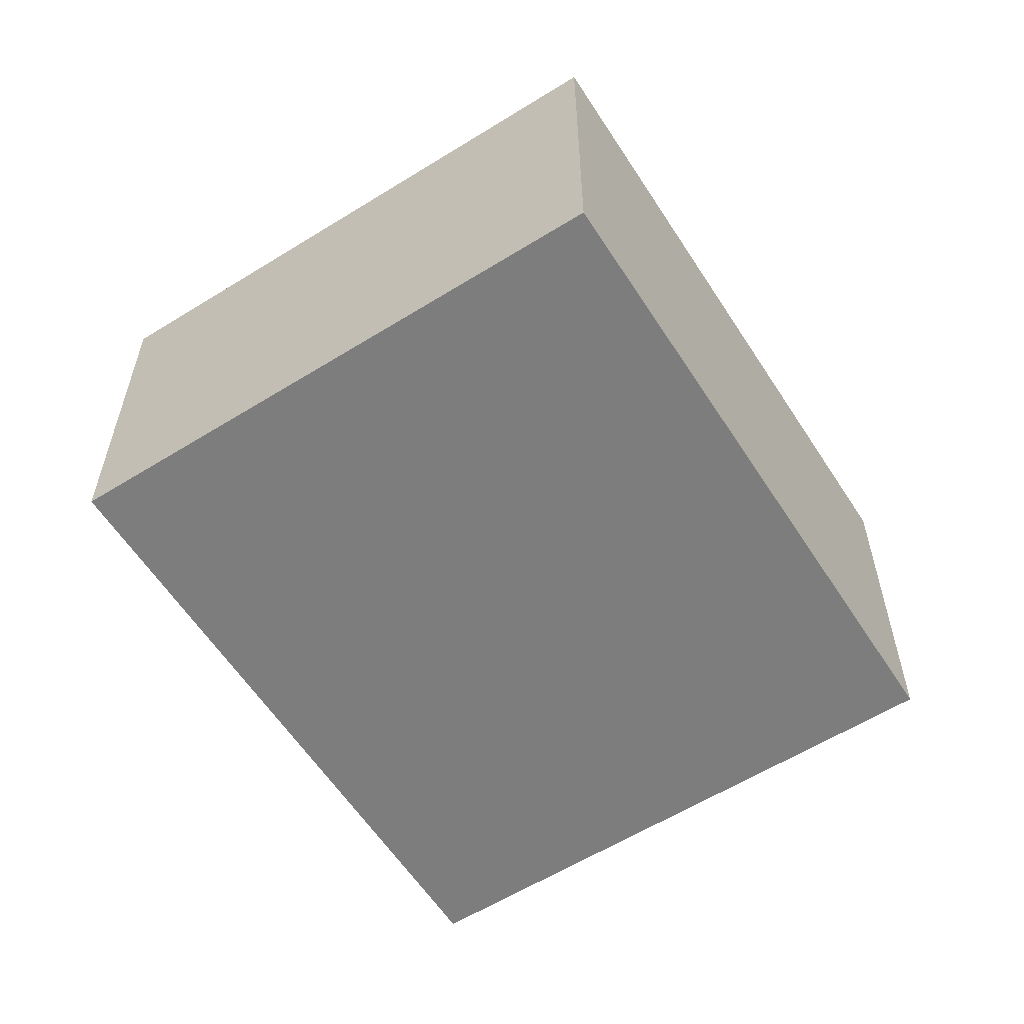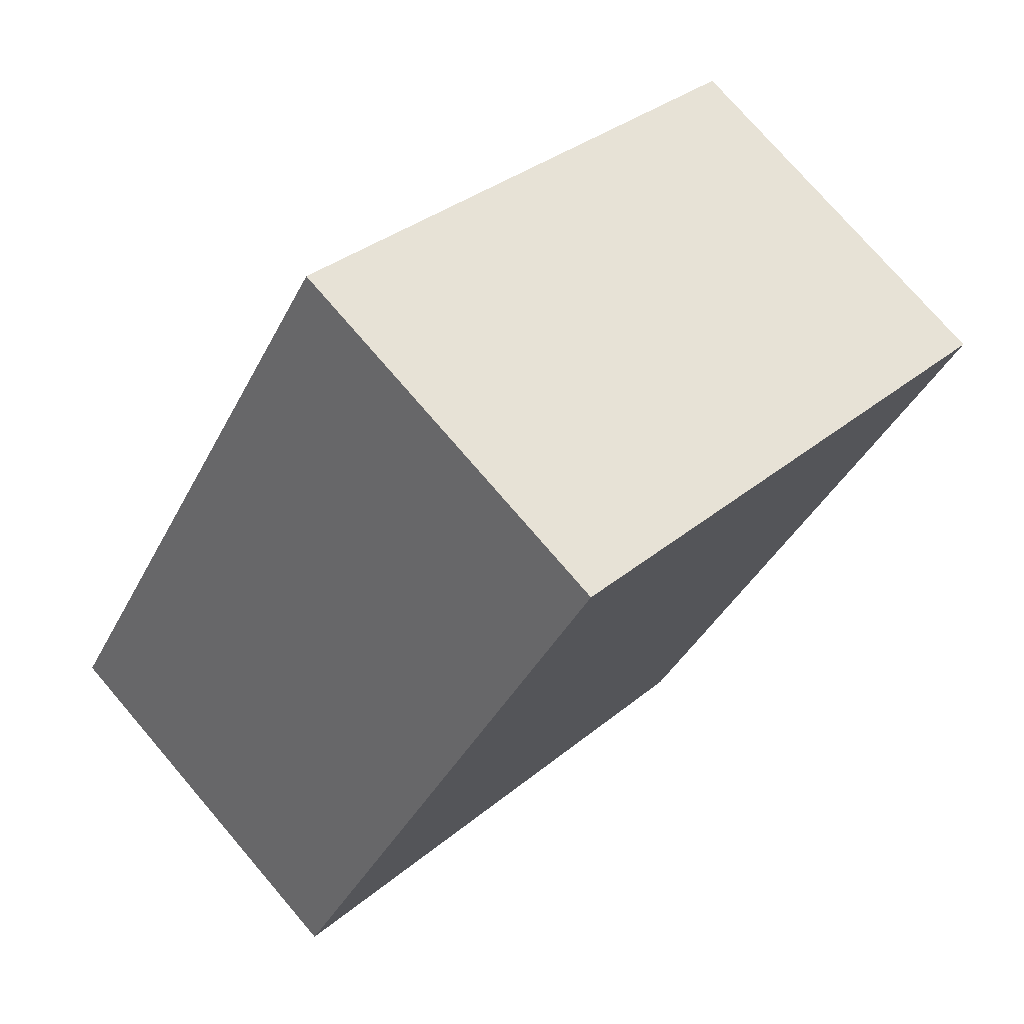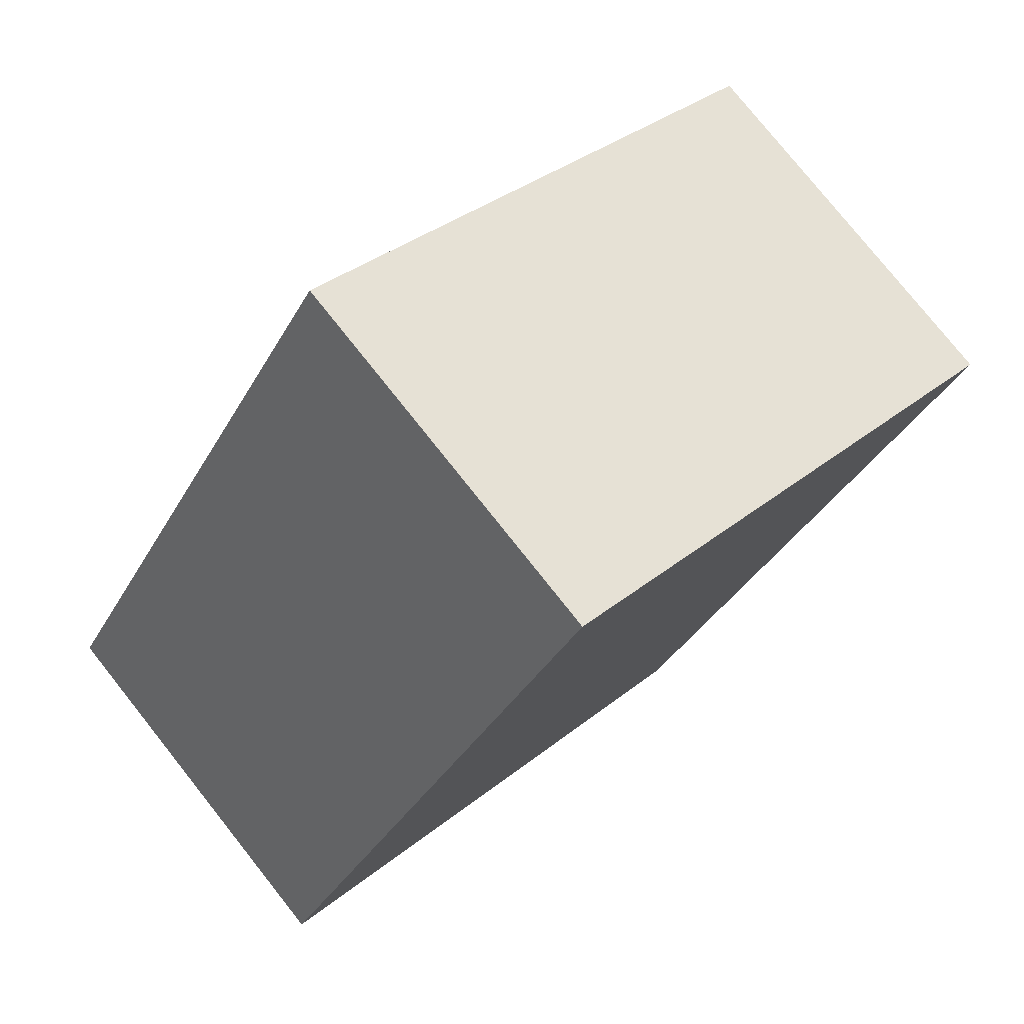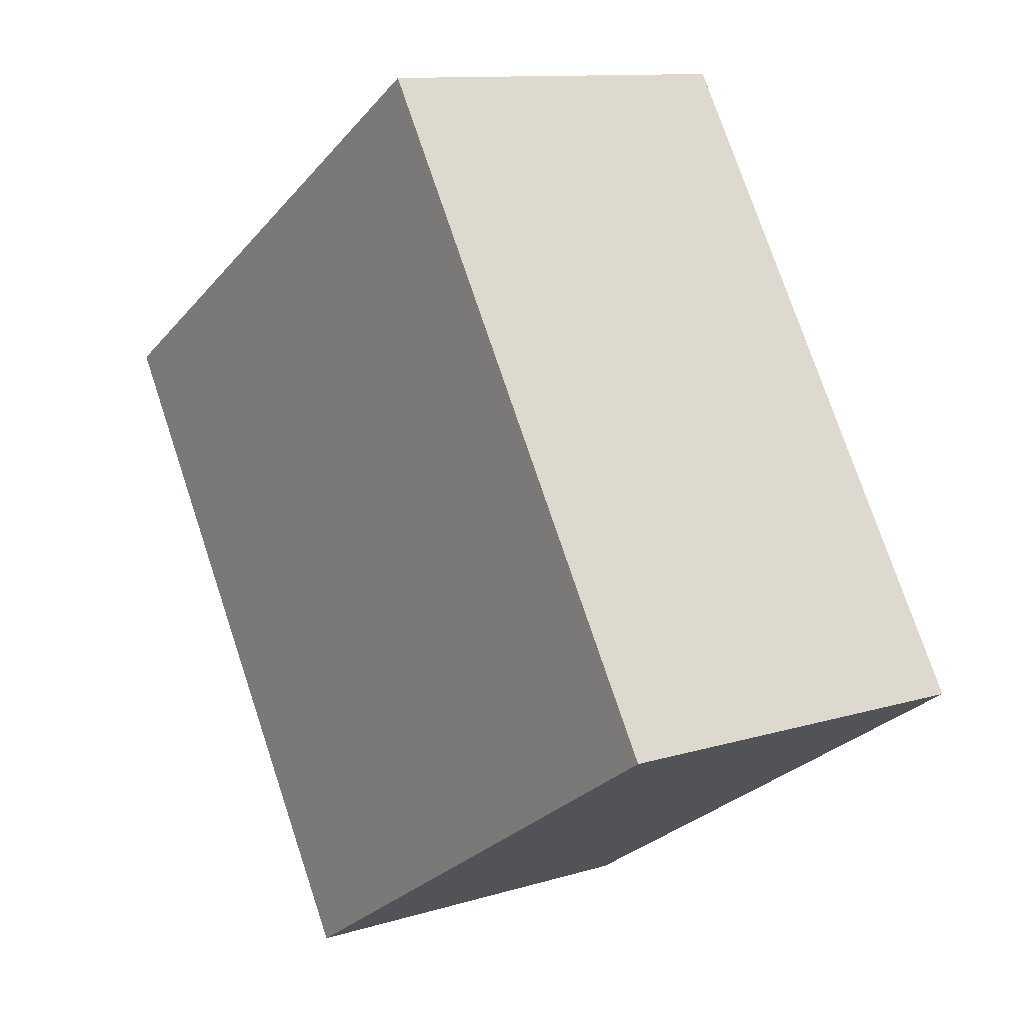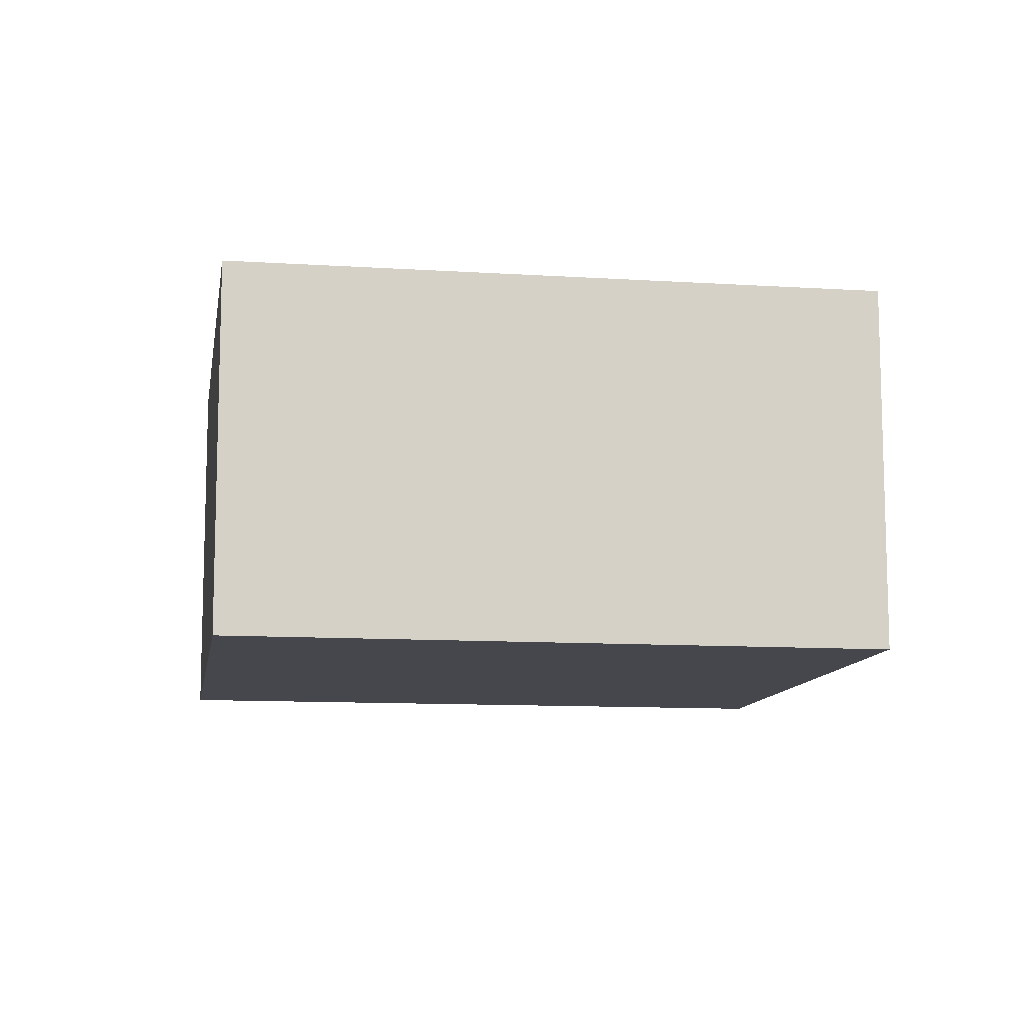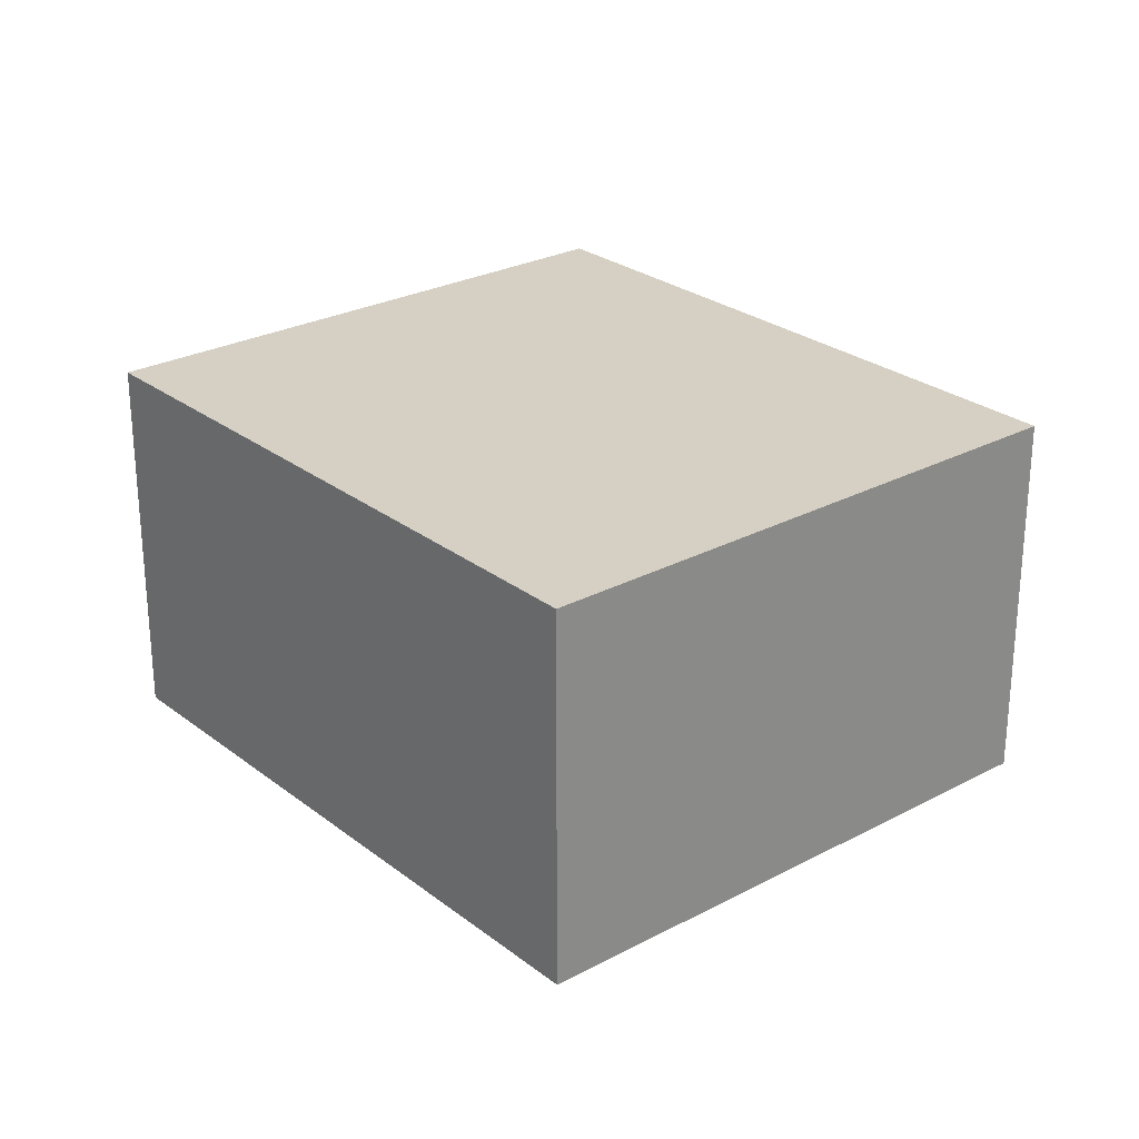
<metadata>
{"format":"obj","ext":"obj","renderer":"f3d","projection":"perspective","resolution":1024,"background":"white","views":[{"elev":-59.1,"azim":-179.3,"up":"+Y"},{"elev":75.3,"azim":139.4,"up":"+Z"},{"elev":78.0,"azim":141.5,"up":"+Z"},{"elev":11.2,"azim":53.2,"up":"+Z"},{"elev":-10.9,"azim":49.1,"up":"+Y"},{"elev":26.4,"azim":-71.8,"up":"+Y"}]}
</metadata>
<code>
v  0 1.032 6.319e-17
v  2.374 1.032 -0.716
v  0.984 1.032 -1.582
v  1.39 1.032 0.865
v  0.984 9.687e-17 -1.582
v  0 0 0
v  1.39 -5.297e-17 0.865
v  2.374 4.384e-17 -0.716
g defaultobject
f 1 2 3
f 2 1 4
f 5 1 3
f 1 5 6
f 6 4 1
f 4 6 7
f 7 2 4
f 2 7 8
f 8 3 2
f 3 8 5
f 8 6 5
f 6 8 7

</code>
